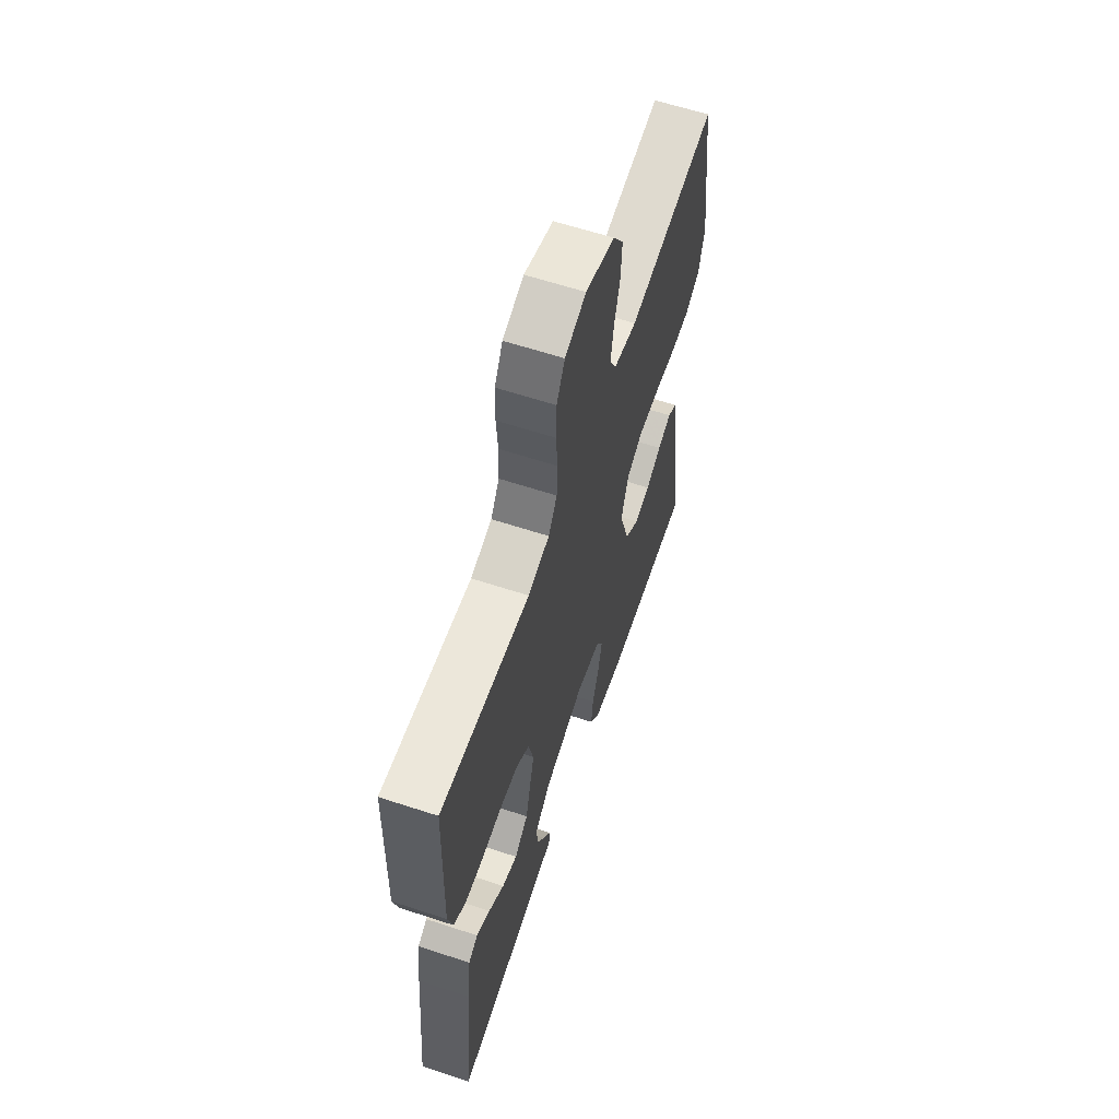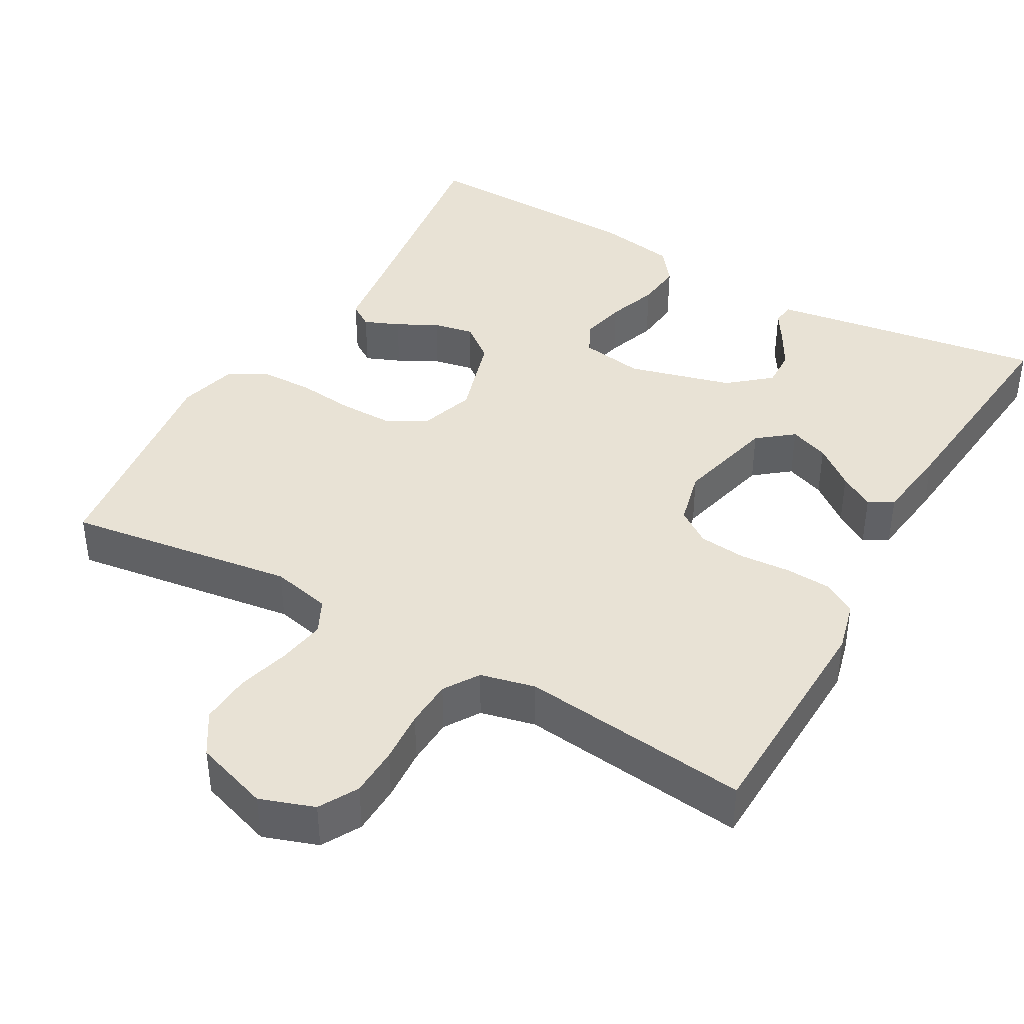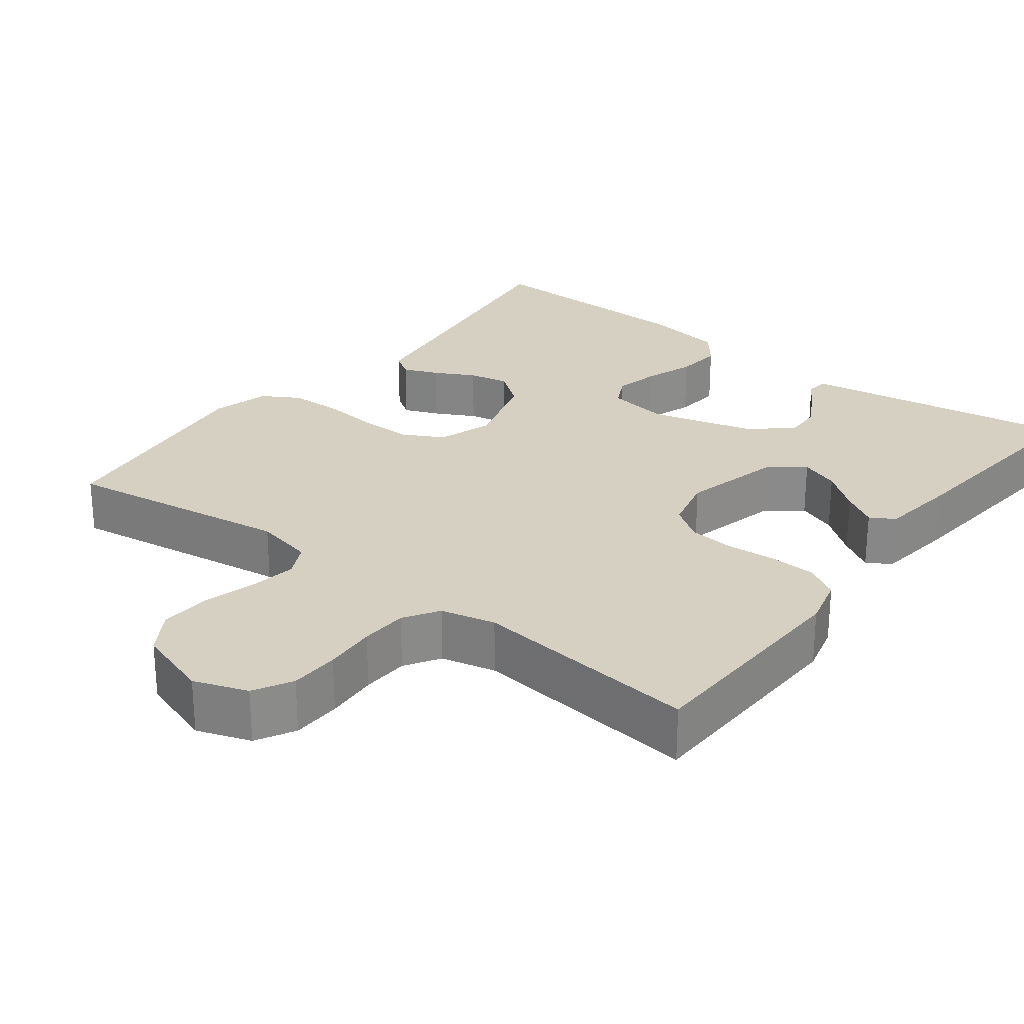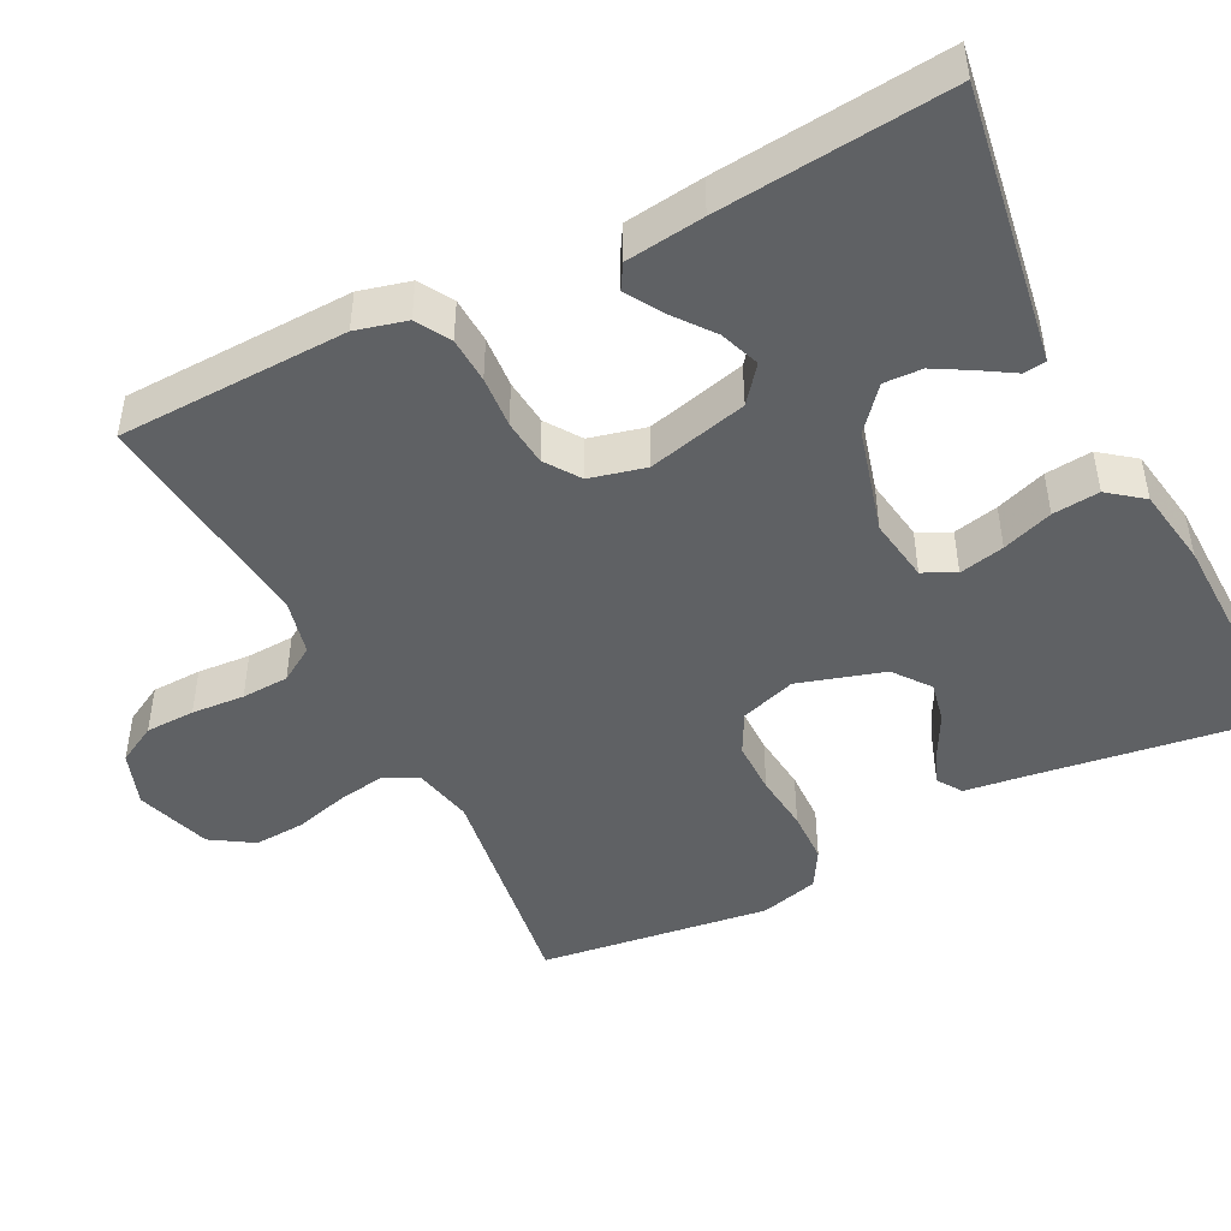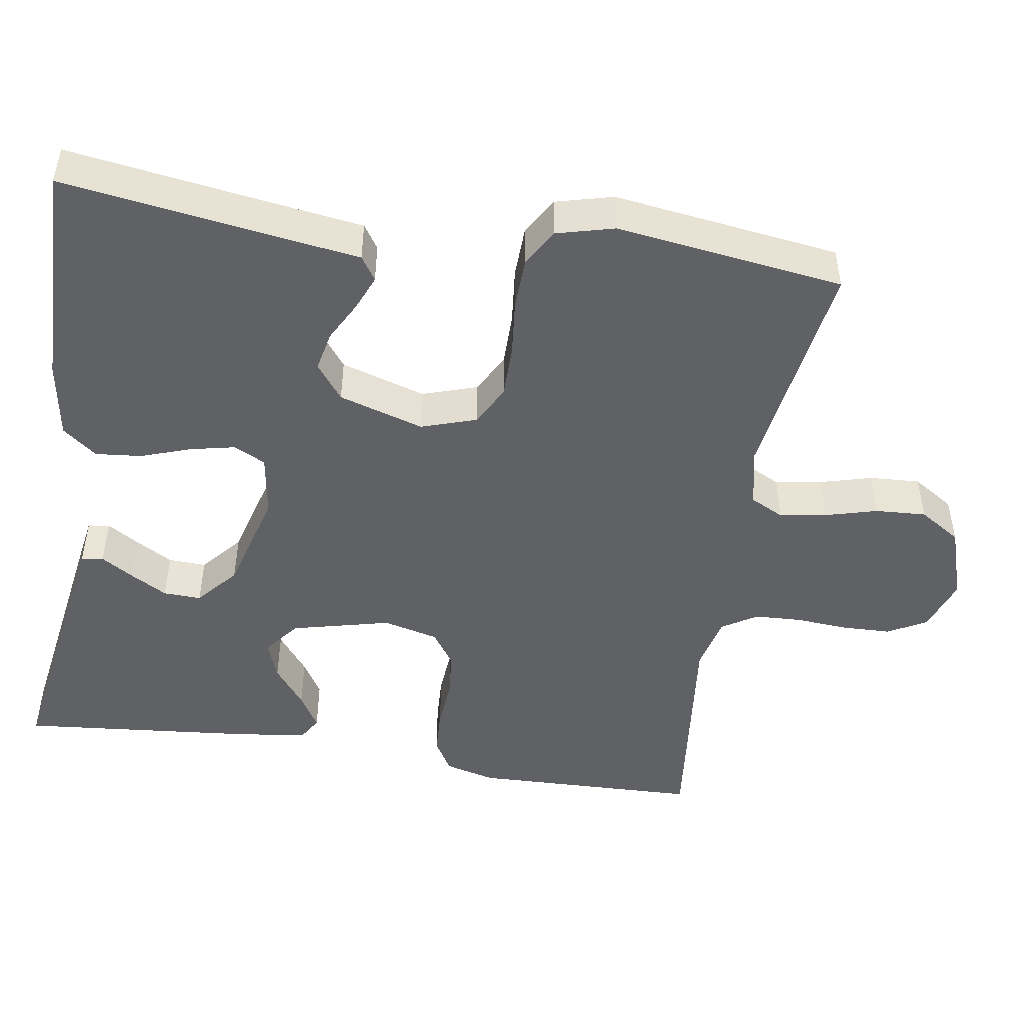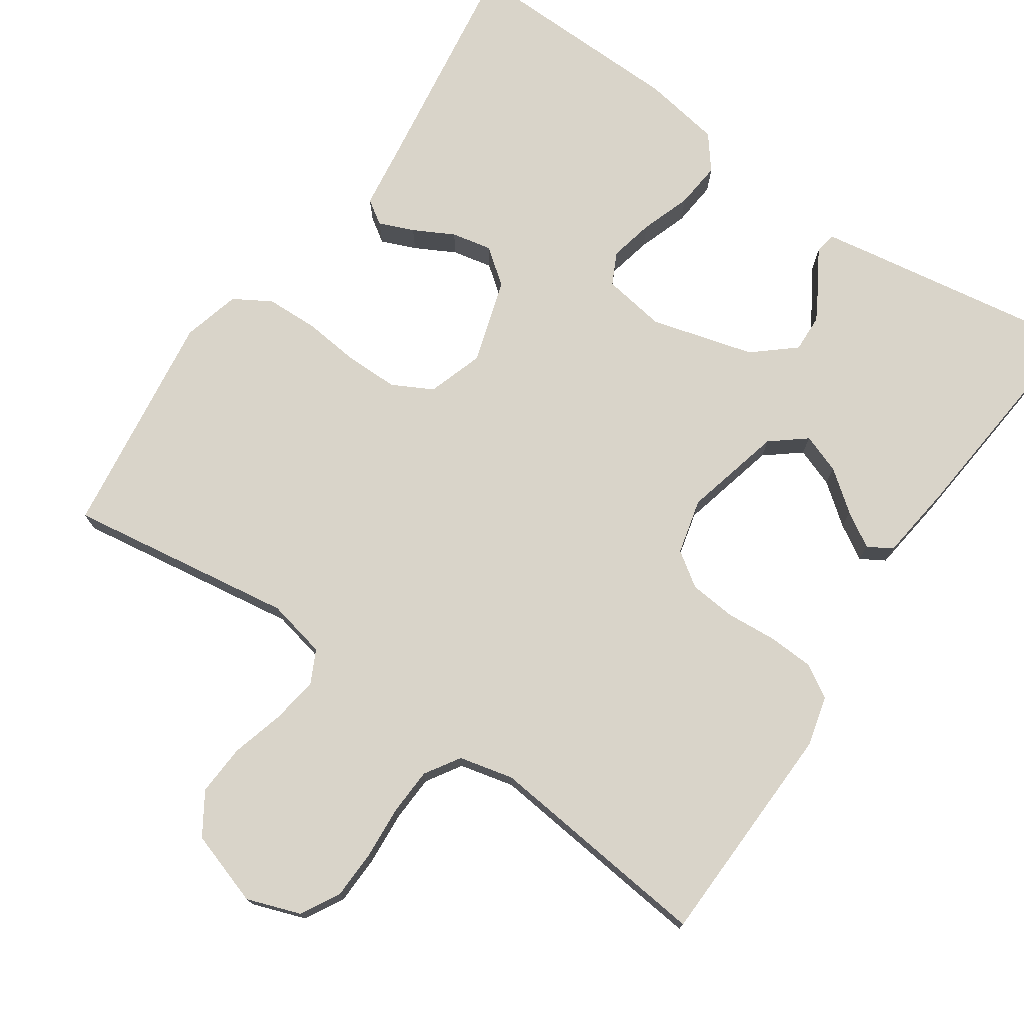
<metadata>
{"format":"obj","ext":"obj","renderer":"f3d","projection":"perspective","resolution":1024,"background":"white","views":[{"elev":61.9,"azim":108.5,"up":"+Z"},{"elev":40.9,"azim":29.8,"up":"+Y"},{"elev":26.5,"azim":37.6,"up":"+Y"},{"elev":-46.7,"azim":116.9,"up":"+Y"},{"elev":-48.0,"azim":-99.1,"up":"+Y"},{"elev":74.9,"azim":34.4,"up":"+Y"}]}
</metadata>
<code>
v -0.5 0.07 -0.5
v -0.457 0.07 -0.2
v -0.445 0.07 -0.111
v -0.413 0.07 -0.09
v -0.367 0.07 -0.109
v -0.314 0.07 -0.137
v -0.261 0.07 -0.148
v -0.214 0.07 -0.112
v -0.18 0.07 0
v -0.204 0.07 0.073
v -0.257 0.07 0.101
v -0.327 0.07 0.101
v -0.402 0.07 0.093
v -0.471 0.07 0.095
v -0.52 0.07 0.124
v -0.54 0.07 0.2
v -0.5 0.07 0.5
v -0.2 0.07 0.456
v -0.122 0.07 0.473
v -0.1 0.07 0.517
v -0.11 0.07 0.579
v -0.129 0.07 0.648
v -0.133 0.07 0.715
v -0.098 0.07 0.77
v 0 0.07 0.802
v 0.071 0.07 0.777
v 0.099 0.07 0.726
v 0.101 0.07 0.661
v 0.096 0.07 0.592
v 0.099 0.07 0.53
v 0.128 0.07 0.484
v 0.2 0.07 0.467
v 0.5 0.07 0.5
v 0.509 0.07 0.2
v 0.492 0.07 0.134
v 0.448 0.07 0.108
v 0.388 0.07 0.105
v 0.321 0.07 0.11
v 0.26 0.07 0.104
v 0.215 0.07 0.073
v 0.197 0.07 0
v 0.229 0.07 -0.13
v 0.275 0.07 -0.167
v 0.327 0.07 -0.148
v 0.38 0.07 -0.107
v 0.426 0.07 -0.079
v 0.458 0.07 -0.098
v 0.471 0.07 -0.2
v 0.5 0.07 -0.5
v 0.2 0.07 -0.453
v 0.138 0.07 -0.443
v 0.134 0.07 -0.414
v 0.16 0.07 -0.372
v 0.188 0.07 -0.323
v 0.19 0.07 -0.273
v 0.136 0.07 -0.227
v 0 0.07 -0.19
v -0.083 0.07 -0.203
v -0.104 0.07 -0.245
v -0.091 0.07 -0.304
v -0.068 0.07 -0.37
v -0.062 0.07 -0.431
v -0.097 0.07 -0.476
v -0.2 0.07 -0.493
v -0.5 0 -0.5
v -0.457 0 -0.2
v -0.445 0 -0.111
v -0.413 0 -0.09
v -0.367 0 -0.109
v -0.314 0 -0.137
v -0.261 0 -0.148
v -0.214 0 -0.112
v -0.18 0 0
v -0.204 0 0.073
v -0.257 0 0.101
v -0.327 0 0.101
v -0.402 0 0.093
v -0.471 0 0.095
v -0.52 0 0.124
v -0.54 0 0.2
v -0.5 0 0.5
v -0.2 0 0.456
v -0.122 0 0.473
v -0.1 0 0.517
v -0.11 0 0.579
v -0.129 0 0.648
v -0.133 0 0.715
v -0.098 0 0.77
v 0 0 0.802
v 0.071 0 0.777
v 0.099 0 0.726
v 0.101 0 0.661
v 0.096 0 0.592
v 0.099 0 0.53
v 0.128 0 0.484
v 0.2 0 0.467
v 0.5 0 0.5
v 0.509 0 0.2
v 0.492 0 0.134
v 0.448 0 0.108
v 0.388 0 0.105
v 0.321 0 0.11
v 0.26 0 0.104
v 0.215 0 0.073
v 0.197 0 0
v 0.229 0 -0.13
v 0.275 0 -0.167
v 0.327 0 -0.148
v 0.38 0 -0.107
v 0.426 0 -0.079
v 0.458 0 -0.098
v 0.471 0 -0.2
v 0.5 0 -0.5
v 0.2 0 -0.453
v 0.138 0 -0.443
v 0.134 0 -0.414
v 0.16 0 -0.372
v 0.188 0 -0.323
v 0.19 0 -0.273
v 0.136 0 -0.227
v 0 0 -0.19
v -0.083 0 -0.203
v -0.104 0 -0.245
v -0.091 0 -0.304
v -0.068 0 -0.37
v -0.062 0 -0.431
v -0.097 0 -0.476
v -0.2 0 -0.493
f 63 64 1 2
f 60 61 62 63
f 59 60 63 2
f 58 59 2 3
f 50 51 52 53
f 50 53 54
f 49 50 54 55
f 44 45 46 47
f 44 47 48 49
f 35 36 37 38
f 35 38 39
f 32 33 34 35
f 31 32 35 39
f 30 31 39 40
f 26 27 28 29
f 26 29 30
f 25 26 30
f 21 22 23 24
f 20 21 24 25
f 15 16 17 18
f 15 18 19
f 12 13 14 15
f 11 12 15 19
f 10 11 19 20
f 3 4 5 6
f 3 6 7
f 58 3 7
f 57 58 7 8
f 56 57 8 9
f 44 49 55 56
f 43 44 56
f 42 43 56 9
f 41 42 9 10
f 25 30 40 41
f 10 20 25 41
f 66 65 128 127
f 127 126 125 124
f 66 127 124 123
f 67 66 123 122
f 117 116 115 114
f 118 117 114
f 119 118 114 113
f 111 110 109 108
f 113 112 111 108
f 102 101 100 99
f 103 102 99
f 99 98 97 96
f 103 99 96 95
f 104 103 95 94
f 93 92 91 90
f 94 93 90
f 94 90 89
f 88 87 86 85
f 89 88 85 84
f 82 81 80 79
f 83 82 79
f 79 78 77 76
f 83 79 76 75
f 84 83 75 74
f 70 69 68 67
f 71 70 67
f 71 67 122
f 72 71 122 121
f 73 72 121 120
f 120 119 113 108
f 120 108 107
f 73 120 107 106
f 74 73 106 105
f 105 104 94 89
f 105 89 84 74
f 1 65 66 2
f 2 66 67 3
f 3 67 68 4
f 4 68 69 5
f 5 69 70 6
f 6 70 71 7
f 7 71 72 8
f 8 72 73 9
f 9 73 74 10
f 10 74 75 11
f 11 75 76 12
f 12 76 77 13
f 13 77 78 14
f 14 78 79 15
f 15 79 80 16
f 16 80 81 17
f 17 81 82 18
f 18 82 83 19
f 19 83 84 20
f 20 84 85 21
f 21 85 86 22
f 22 86 87 23
f 23 87 88 24
f 24 88 89 25
f 25 89 90 26
f 26 90 91 27
f 27 91 92 28
f 28 92 93 29
f 29 93 94 30
f 30 94 95 31
f 31 95 96 32
f 32 96 97 33
f 33 97 98 34
f 34 98 99 35
f 35 99 100 36
f 36 100 101 37
f 37 101 102 38
f 38 102 103 39
f 39 103 104 40
f 40 104 105 41
f 41 105 106 42
f 42 106 107 43
f 43 107 108 44
f 44 108 109 45
f 45 109 110 46
f 46 110 111 47
f 47 111 112 48
f 48 112 113 49
f 49 113 114 50
f 50 114 115 51
f 51 115 116 52
f 52 116 117 53
f 53 117 118 54
f 54 118 119 55
f 55 119 120 56
f 56 120 121 57
f 57 121 122 58
f 58 122 123 59
f 59 123 124 60
f 60 124 125 61
f 61 125 126 62
f 62 126 127 63
f 63 127 128 64
f 64 128 65 1

</code>
